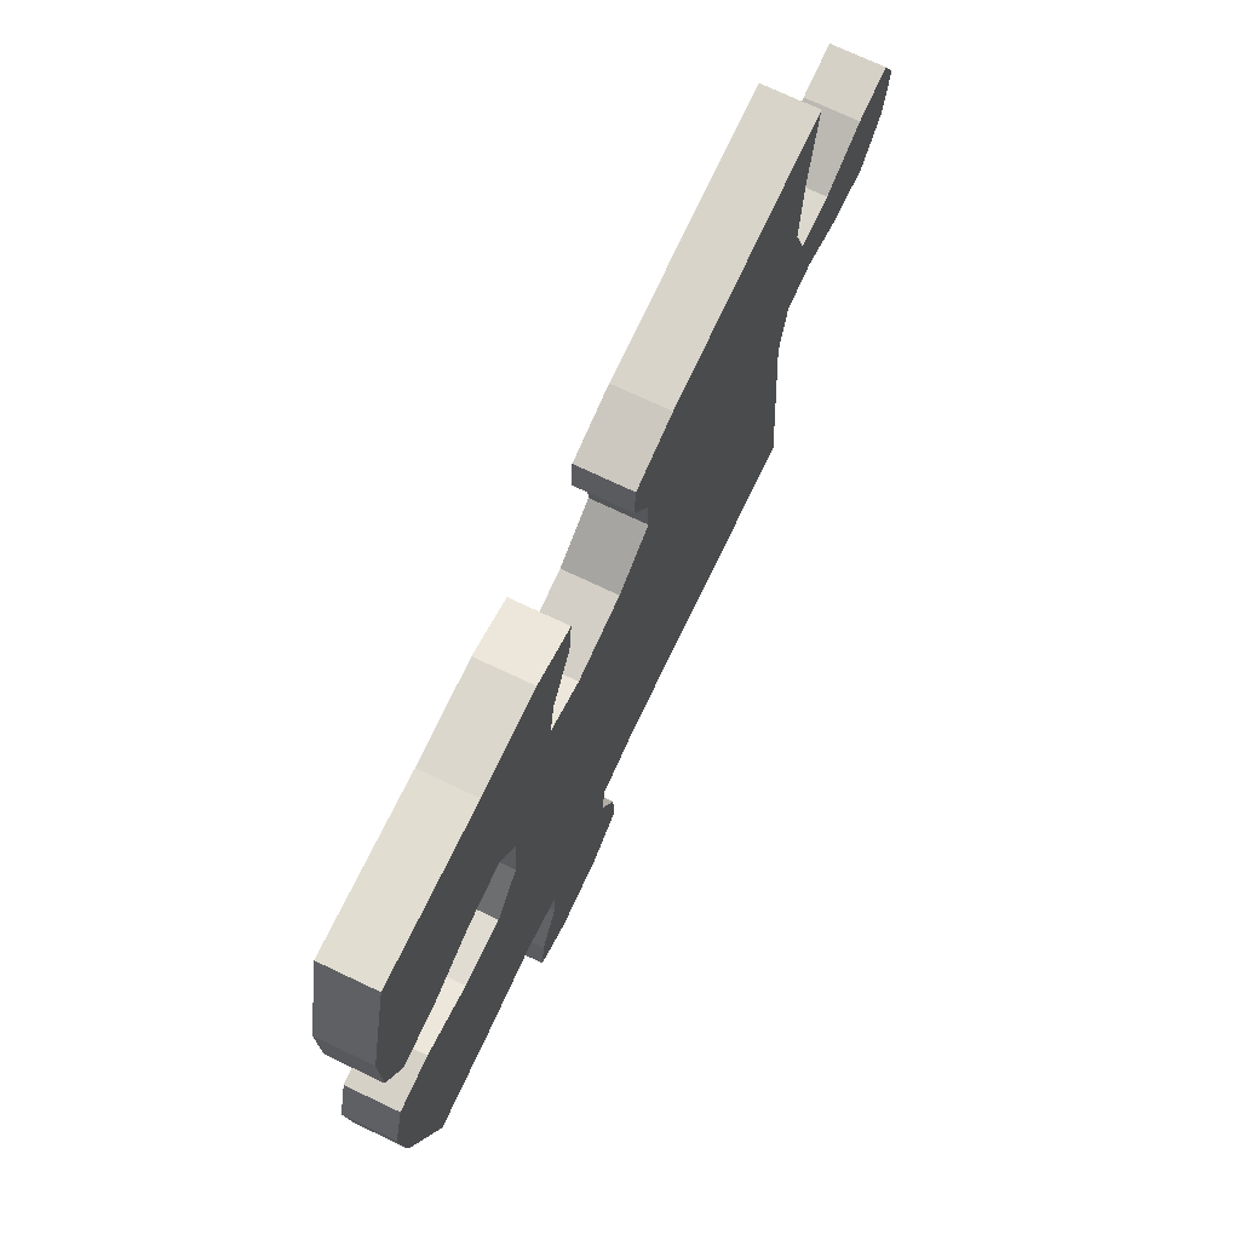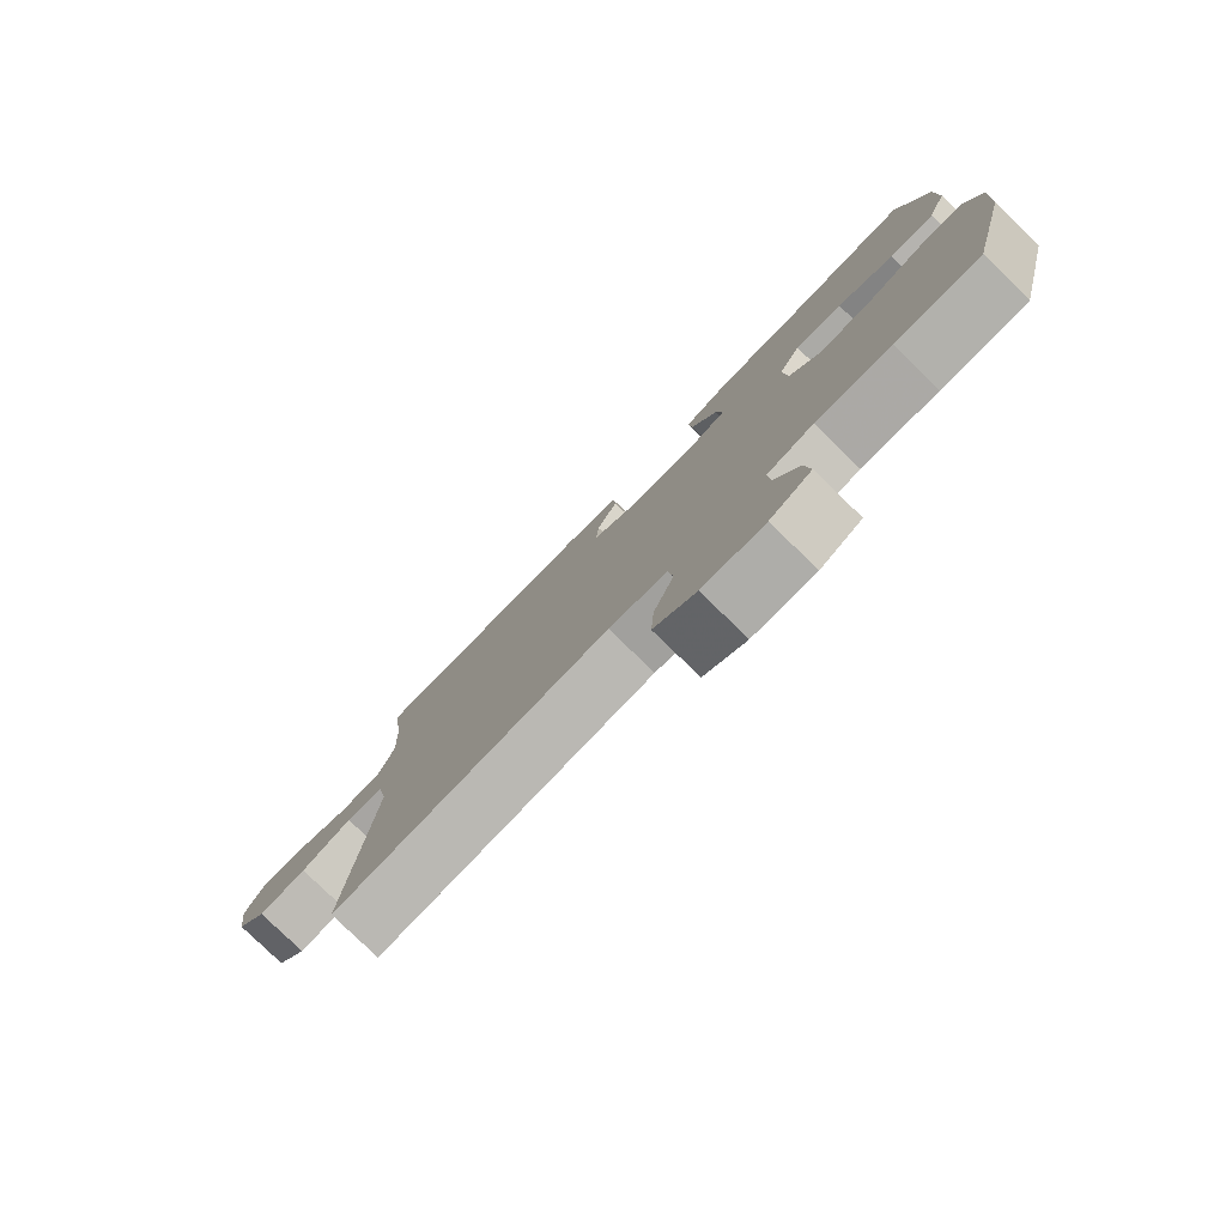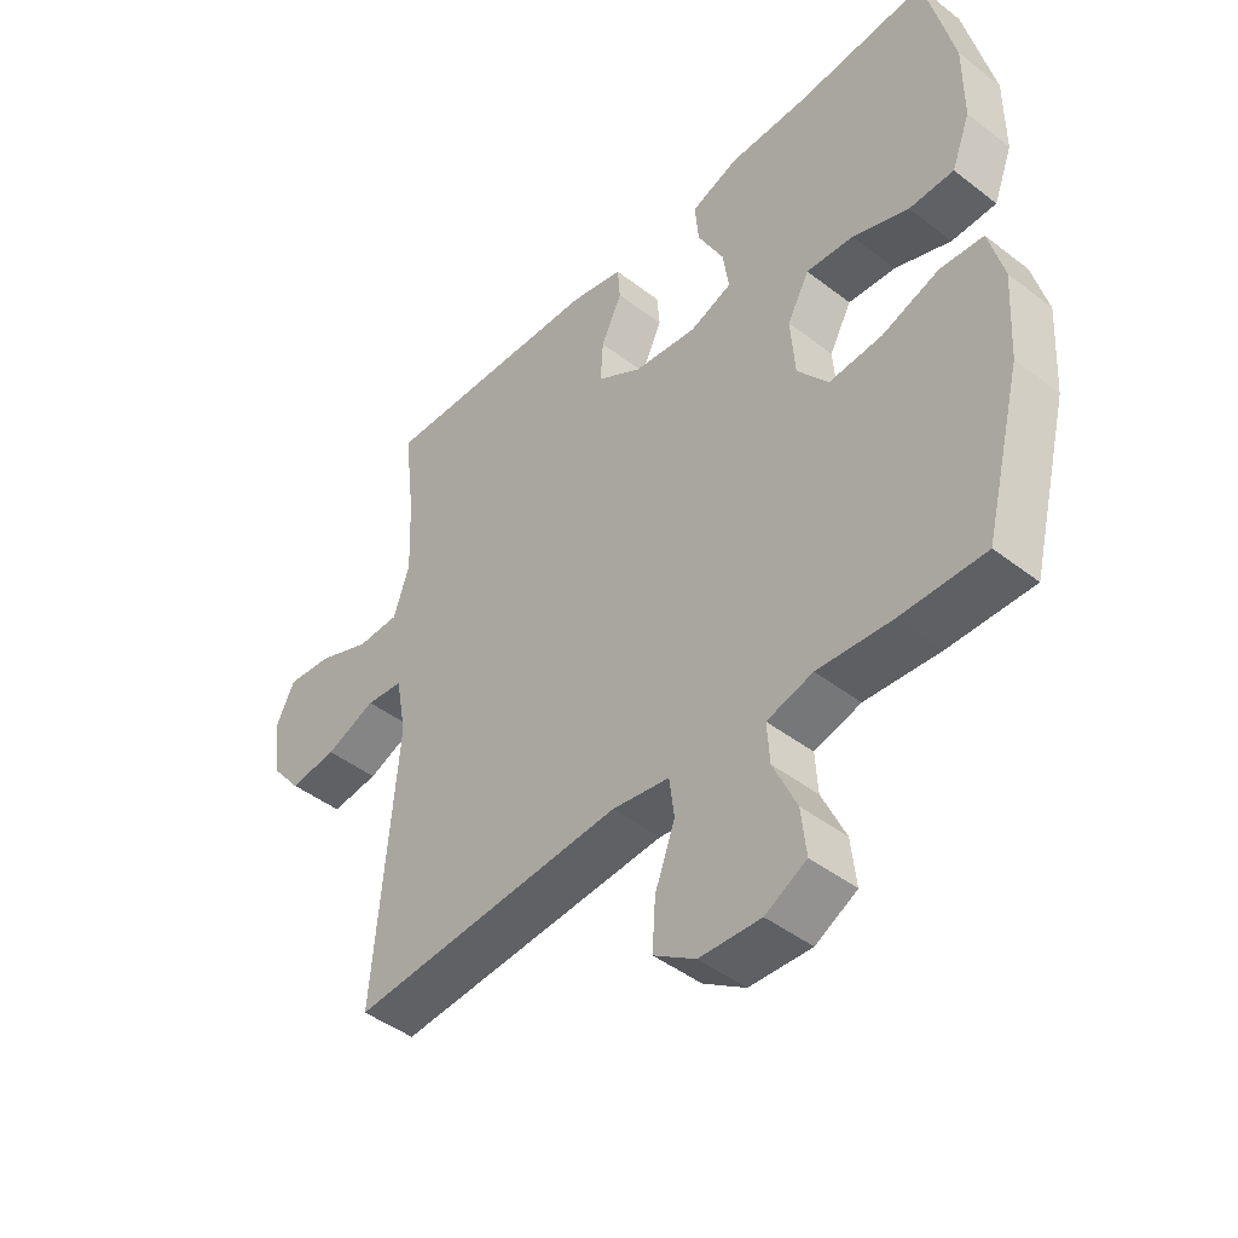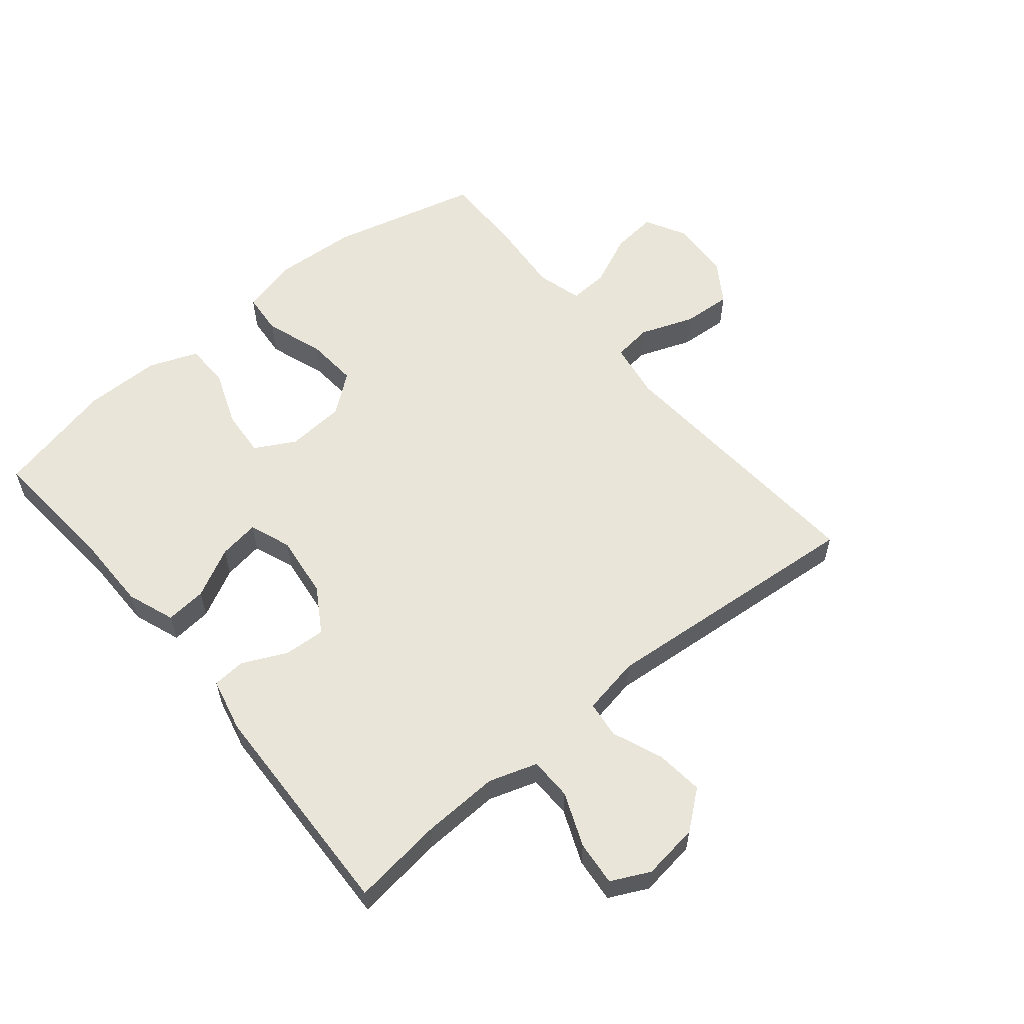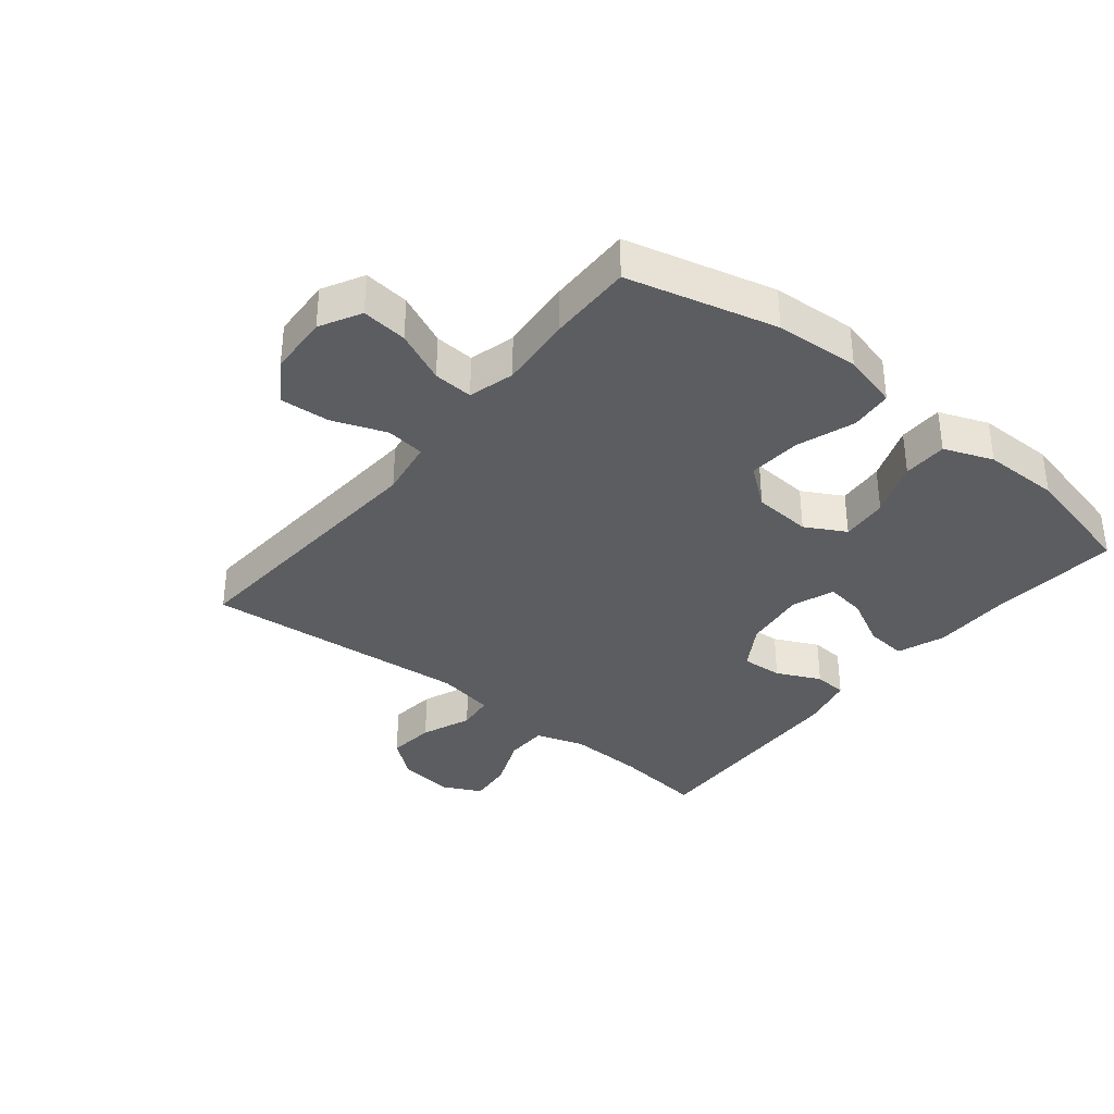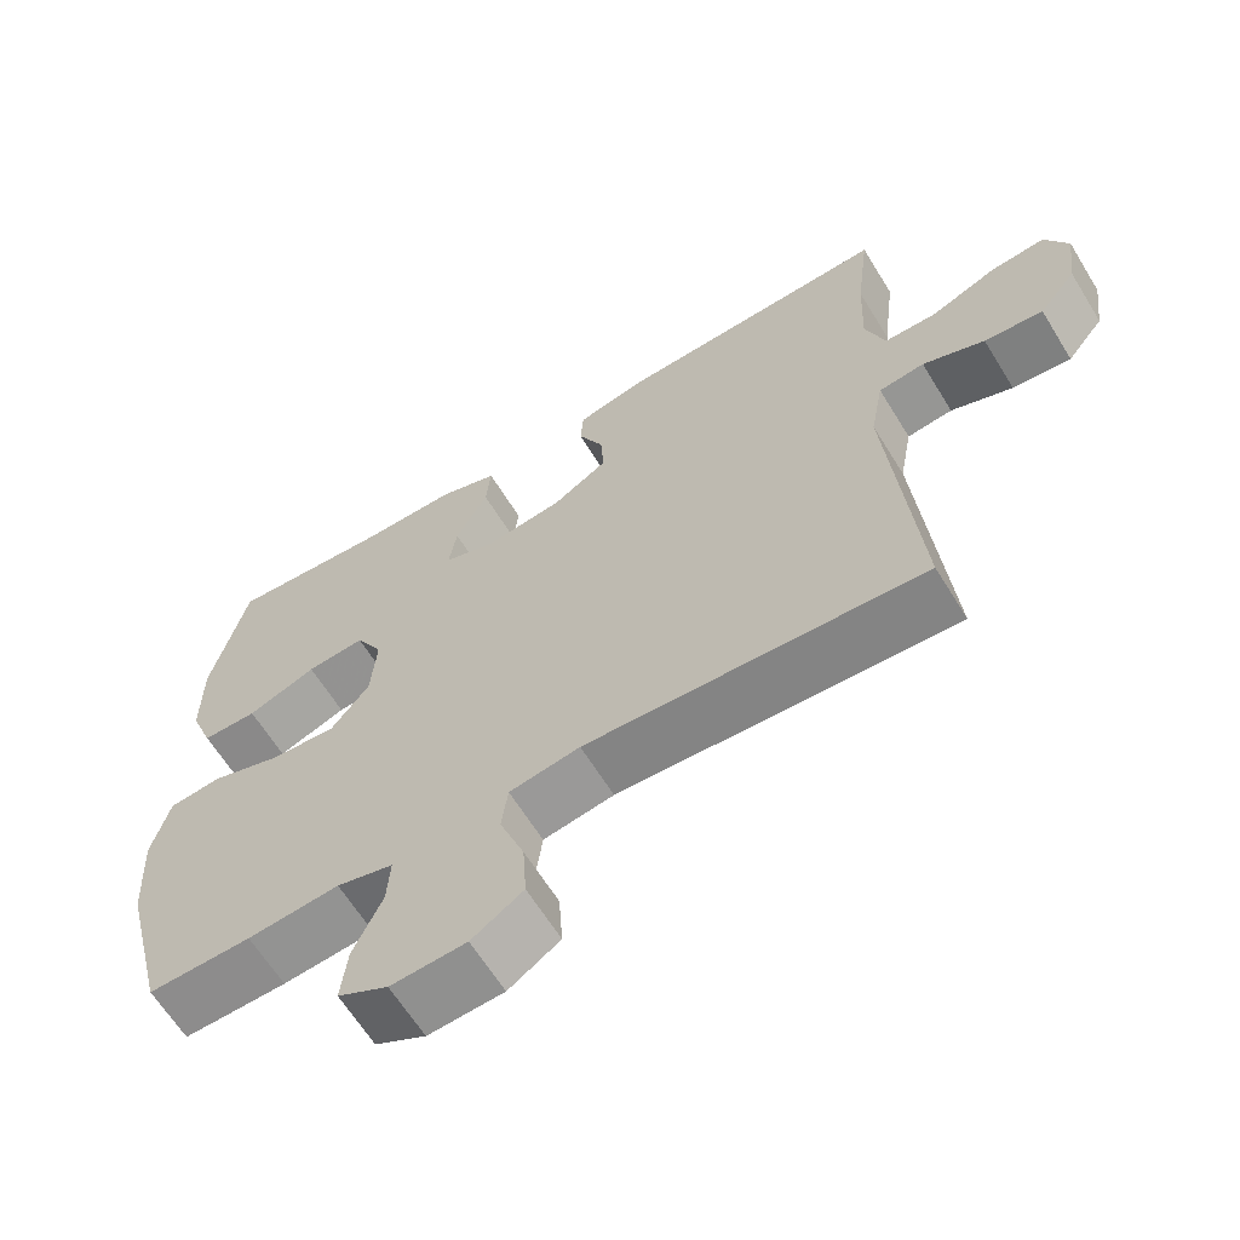
<metadata>
{"format":"obj","ext":"obj","renderer":"f3d","projection":"perspective","resolution":1024,"background":"white","views":[{"elev":73.2,"azim":-64.7,"up":"+Z"},{"elev":-79.6,"azim":-134.1,"up":"+Z"},{"elev":-45.1,"azim":-131.7,"up":"+Z"},{"elev":58.0,"azim":50.4,"up":"+Y"},{"elev":-35.5,"azim":-128.9,"up":"+Y"},{"elev":-63.8,"azim":31.6,"up":"+Z"}]}
</metadata>
<code>
v 0.5 0.07 -0.5
v 0.065 0.07 -0.471
v -0.026 0.07 -0.486
v -0.034 0.07 -0.548
v -0.002 0.07 -0.634
v 0.003 0.07 -0.712
v -0.063 0.07 -0.756
v -0.16 0.07 -0.761
v -0.225 0.07 -0.726
v -0.217 0.07 -0.653
v -0.18 0.07 -0.571
v -0.176 0.07 -0.508
v -0.249 0.07 -0.488
v -0.367 0.07 -0.498
v -0.5 0.07 -0.5
v -0.56 0.07 -0.263
v -0.568 0.07 -0.129
v -0.545 0.07 -0.04
v -0.477 0.07 -0.034
v -0.385 0.07 -0.066
v -0.301 0.07 -0.072
v -0.252 0.07 -0.009
v -0.245 0.07 0.084
v -0.28 0.07 0.148
v -0.355 0.07 0.142
v -0.444 0.07 0.108
v -0.515 0.07 0.109
v -0.545 0.07 0.187
v -0.545 0.07 0.309
v -0.5 0.07 0.5
v -0.291 0.07 0.483
v -0.168 0.07 0.483
v -0.092 0.07 0.455
v -0.098 0.07 0.39
v -0.139 0.07 0.311
v -0.149 0.07 0.246
v -0.082 0.07 0.221
v 0.019 0.07 0.234
v 0.09 0.07 0.278
v 0.086 0.07 0.344
v 0.053 0.07 0.414
v 0.057 0.07 0.467
v 0.143 0.07 0.487
v 0.5 0.07 0.5
v 0.482 0.07 0.355
v 0.477 0.07 0.233
v 0.502 0.07 0.156
v 0.57 0.07 0.155
v 0.655 0.07 0.19
v 0.726 0.07 0.197
v 0.756 0.07 0.136
v 0.744 0.07 0.046
v 0.696 0.07 -0.014
v 0.62 0.07 -0.006
v 0.54 0.07 0.026
v 0.481 0.07 0.019
v 0.464 0.07 -0.073
v 0.5 0 -0.5
v 0.065 0 -0.471
v -0.026 0 -0.486
v -0.034 0 -0.548
v -0.002 0 -0.634
v 0.003 0 -0.712
v -0.063 0 -0.756
v -0.16 0 -0.761
v -0.225 0 -0.726
v -0.217 0 -0.653
v -0.18 0 -0.571
v -0.176 0 -0.508
v -0.249 0 -0.488
v -0.367 0 -0.498
v -0.5 0 -0.5
v -0.56 0 -0.263
v -0.568 0 -0.129
v -0.545 0 -0.04
v -0.477 0 -0.034
v -0.385 0 -0.066
v -0.301 0 -0.072
v -0.252 0 -0.009
v -0.245 0 0.084
v -0.28 0 0.148
v -0.355 0 0.142
v -0.444 0 0.108
v -0.515 0 0.109
v -0.545 0 0.187
v -0.545 0 0.309
v -0.5 0 0.5
v -0.291 0 0.483
v -0.168 0 0.483
v -0.092 0 0.455
v -0.098 0 0.39
v -0.139 0 0.311
v -0.149 0 0.246
v -0.082 0 0.221
v 0.019 0 0.234
v 0.09 0 0.278
v 0.086 0 0.344
v 0.053 0 0.414
v 0.057 0 0.467
v 0.143 0 0.487
v 0.5 0 0.5
v 0.482 0 0.355
v 0.477 0 0.233
v 0.502 0 0.156
v 0.57 0 0.155
v 0.655 0 0.19
v 0.726 0 0.197
v 0.756 0 0.136
v 0.744 0 0.046
v 0.696 0 -0.014
v 0.62 0 -0.006
v 0.54 0 0.026
v 0.481 0 0.019
v 0.464 0 -0.073
f 52 53 54 55
f 50 51 52 55
f 48 49 50 55
f 47 48 55 56
f 46 47 56 57
f 42 43 44 45
f 40 41 42 45
f 39 40 45 46
f 38 39 46 57
f 32 33 34 35
f 31 32 35 36
f 30 31 36
f 29 30 36
f 28 29 36 37
f 25 26 27 28
f 24 25 28 37
f 17 18 19 20
f 17 20 21
f 16 17 21
f 13 14 15 16
f 12 13 16 21
f 8 9 10 11
f 8 11 12
f 7 8 12
f 4 5 6 7
f 3 4 7 12
f 2 3 12 21
f 23 24 37 38
f 22 23 38 57
f 21 22 57
f 1 2 21 57
f 112 111 110 109
f 112 109 108 107
f 112 107 106 105
f 113 112 105 104
f 114 113 104 103
f 102 101 100 99
f 102 99 98 97
f 103 102 97 96
f 114 103 96 95
f 92 91 90 89
f 93 92 89 88
f 93 88 87
f 93 87 86
f 94 93 86 85
f 85 84 83 82
f 94 85 82 81
f 77 76 75 74
f 78 77 74
f 78 74 73
f 73 72 71 70
f 78 73 70 69
f 68 67 66 65
f 69 68 65
f 69 65 64
f 64 63 62 61
f 69 64 61 60
f 78 69 60 59
f 95 94 81 80
f 114 95 80 79
f 114 79 78
f 114 78 59 58
f 1 58 59 2
f 2 59 60 3
f 3 60 61 4
f 4 61 62 5
f 5 62 63 6
f 6 63 64 7
f 7 64 65 8
f 8 65 66 9
f 9 66 67 10
f 10 67 68 11
f 11 68 69 12
f 12 69 70 13
f 13 70 71 14
f 14 71 72 15
f 15 72 73 16
f 16 73 74 17
f 17 74 75 18
f 18 75 76 19
f 19 76 77 20
f 20 77 78 21
f 21 78 79 22
f 22 79 80 23
f 23 80 81 24
f 24 81 82 25
f 25 82 83 26
f 26 83 84 27
f 27 84 85 28
f 28 85 86 29
f 29 86 87 30
f 30 87 88 31
f 31 88 89 32
f 32 89 90 33
f 33 90 91 34
f 34 91 92 35
f 35 92 93 36
f 36 93 94 37
f 37 94 95 38
f 38 95 96 39
f 39 96 97 40
f 40 97 98 41
f 41 98 99 42
f 42 99 100 43
f 43 100 101 44
f 44 101 102 45
f 45 102 103 46
f 46 103 104 47
f 47 104 105 48
f 48 105 106 49
f 49 106 107 50
f 50 107 108 51
f 51 108 109 52
f 52 109 110 53
f 53 110 111 54
f 54 111 112 55
f 55 112 113 56
f 56 113 114 57
f 57 114 58 1

</code>
